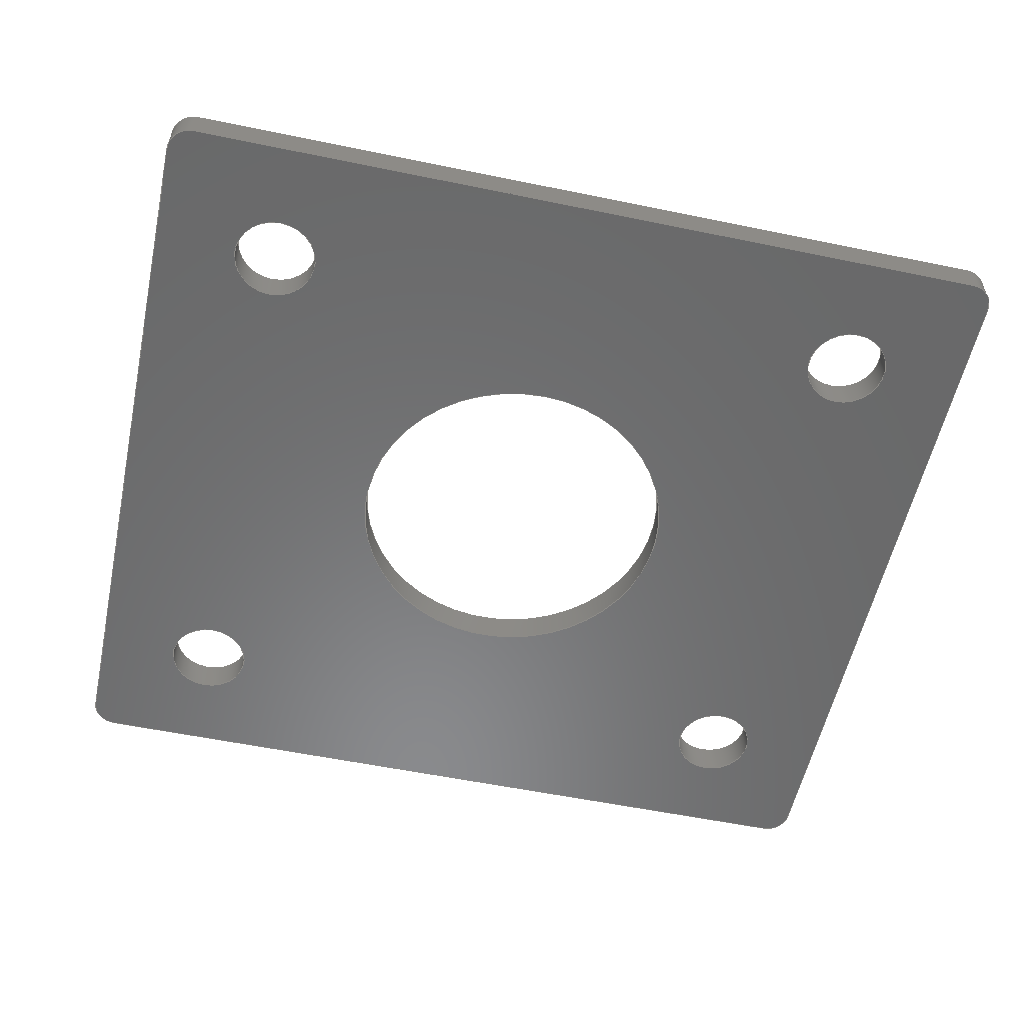
<metadata>
{"format":"step","ext":"stp","renderer":"f3d","projection":"perspective","resolution":1024,"background":"white","views":[{"elev":-56.0,"azim":-12.2,"up":"+Y"}]}
</metadata>
<code>
ISO-10303-21;
DATA;
#1=MECHANICAL_DESIGN_GEOMETRIC_PRESENTATION_REPRESENTATION('',(#7),#475);
#2=DIMENSIONAL_EXPONENTS(0,0,0,0,0,0,0);
#3=(
CONVERSION_BASED_UNIT('degree',#4)
NAMED_UNIT(#2)
PLANE_ANGLE_UNIT()
);
#4=PLANE_ANGLE_MEASURE_WITH_UNIT(PLANE_ANGLE_MEASURE(0.01745),#479);
#5=SHAPE_REPRESENTATION_RELATIONSHIP('SRR','None',#482,#6);
#6=ADVANCED_BREP_SHAPE_REPRESENTATION('',(#8),#474);
#7=STYLED_ITEM('',(#491),#8);
#8=MANIFOLD_SOLID_BREP('Body1',#277);
#9=FACE_BOUND('',#69,.T.);
#10=FACE_BOUND('',#70,.T.);
#11=FACE_BOUND('',#71,.T.);
#12=FACE_BOUND('',#72,.T.);
#13=FACE_BOUND('',#73,.T.);
#14=FACE_BOUND('',#78,.T.);
#15=FACE_BOUND('',#79,.T.);
#16=FACE_BOUND('',#80,.T.);
#17=FACE_BOUND('',#81,.T.);
#18=FACE_BOUND('',#82,.T.);
#19=FACE_BOUND('',#87,.T.);
#20=FACE_BOUND('',#89,.T.);
#21=FACE_BOUND('',#91,.T.);
#22=FACE_BOUND('',#93,.T.);
#23=FACE_BOUND('',#95,.T.);
#24=CIRCLE('',#281,0.3);
#25=CIRCLE('',#282,0.3);
#26=CIRCLE('',#284,0.3);
#27=CIRCLE('',#285,0.3);
#28=CIRCLE('',#286,0.3);
#29=CIRCLE('',#287,0.5075);
#30=CIRCLE('',#288,0.5075);
#31=CIRCLE('',#289,0.5075);
#32=CIRCLE('',#290,0.5075);
#33=CIRCLE('',#291,2.01);
#34=CIRCLE('',#293,0.3);
#35=CIRCLE('',#296,0.3);
#36=CIRCLE('',#298,0.3);
#37=CIRCLE('',#299,0.5075);
#38=CIRCLE('',#300,0.5075);
#39=CIRCLE('',#301,0.5075);
#40=CIRCLE('',#302,0.5075);
#41=CIRCLE('',#303,2.01);
#42=CYLINDRICAL_SURFACE('',#280,0.3);
#43=CYLINDRICAL_SURFACE('',#292,0.3);
#44=CYLINDRICAL_SURFACE('',#295,0.3);
#45=CYLINDRICAL_SURFACE('',#305,0.3);
#46=CYLINDRICAL_SURFACE('',#307,0.5075);
#47=CYLINDRICAL_SURFACE('',#308,0.5075);
#48=CYLINDRICAL_SURFACE('',#309,0.5075);
#49=CYLINDRICAL_SURFACE('',#310,0.5075);
#50=CYLINDRICAL_SURFACE('',#311,2.01);
#51=FACE_OUTER_BOUND('',#66,.T.);
#52=FACE_OUTER_BOUND('',#67,.T.);
#53=FACE_OUTER_BOUND('',#68,.T.);
#54=FACE_OUTER_BOUND('',#74,.T.);
#55=FACE_OUTER_BOUND('',#75,.T.);
#56=FACE_OUTER_BOUND('',#76,.T.);
#57=FACE_OUTER_BOUND('',#77,.T.);
#58=FACE_OUTER_BOUND('',#83,.T.);
#59=FACE_OUTER_BOUND('',#84,.T.);
#60=FACE_OUTER_BOUND('',#85,.T.);
#61=FACE_OUTER_BOUND('',#86,.T.);
#62=FACE_OUTER_BOUND('',#88,.T.);
#63=FACE_OUTER_BOUND('',#90,.T.);
#64=FACE_OUTER_BOUND('',#92,.T.);
#65=FACE_OUTER_BOUND('',#94,.T.);
#66=EDGE_LOOP('',(#188,#189,#190,#191));
#67=EDGE_LOOP('',(#192,#193,#194,#195));
#68=EDGE_LOOP('',(#196,#197,#198,#199,#200,#201,#202,#203));
#69=EDGE_LOOP('',(#204));
#70=EDGE_LOOP('',(#205));
#71=EDGE_LOOP('',(#206));
#72=EDGE_LOOP('',(#207));
#73=EDGE_LOOP('',(#208));
#74=EDGE_LOOP('',(#209,#210,#211,#212));
#75=EDGE_LOOP('',(#213,#214,#215,#216));
#76=EDGE_LOOP('',(#217,#218,#219,#220));
#77=EDGE_LOOP('',(#221,#222,#223,#224,#225,#226,#227,#228));
#78=EDGE_LOOP('',(#229));
#79=EDGE_LOOP('',(#230));
#80=EDGE_LOOP('',(#231));
#81=EDGE_LOOP('',(#232));
#82=EDGE_LOOP('',(#233));
#83=EDGE_LOOP('',(#234,#235,#236,#237));
#84=EDGE_LOOP('',(#238,#239,#240,#241));
#85=EDGE_LOOP('',(#242,#243,#244,#245));
#86=EDGE_LOOP('',(#246));
#87=EDGE_LOOP('',(#247));
#88=EDGE_LOOP('',(#248));
#89=EDGE_LOOP('',(#249));
#90=EDGE_LOOP('',(#250));
#91=EDGE_LOOP('',(#251));
#92=EDGE_LOOP('',(#252));
#93=EDGE_LOOP('',(#253));
#94=EDGE_LOOP('',(#254));
#95=EDGE_LOOP('',(#255));
#96=LINE('',#400,#112);
#97=LINE('',#402,#113);
#98=LINE('',#404,#114);
#99=LINE('',#405,#115);
#100=LINE('',#411,#116);
#101=LINE('',#417,#117);
#102=LINE('',#420,#118);
#103=LINE('',#423,#119);
#104=LINE('',#436,#120);
#105=LINE('',#439,#121);
#106=LINE('',#442,#122);
#107=LINE('',#443,#123);
#108=LINE('',#448,#124);
#109=LINE('',#451,#125);
#110=LINE('',#463,#126);
#111=LINE('',#465,#127);
#112=VECTOR('',#316,0.4);
#113=VECTOR('',#317,9.9);
#114=VECTOR('',#318,0.4);
#115=VECTOR('',#319,9.9);
#116=VECTOR('',#326,0.4);
#117=VECTOR('',#331,8.9);
#118=VECTOR('',#334,8.9);
#119=VECTOR('',#337,9.9);
#120=VECTOR('',#350,0.4);
#121=VECTOR('',#353,0.4);
#122=VECTOR('',#356,8.9);
#123=VECTOR('',#357,0.4);
#124=VECTOR('',#364,9.9);
#125=VECTOR('',#367,8.9);
#126=VECTOR('',#380,0.4);
#127=VECTOR('',#383,0.4);
#128=VERTEX_POINT('',#398);
#129=VERTEX_POINT('',#399);
#130=VERTEX_POINT('',#401);
#131=VERTEX_POINT('',#403);
#132=VERTEX_POINT('',#407);
#133=VERTEX_POINT('',#409);
#134=VERTEX_POINT('',#413);
#135=VERTEX_POINT('',#414);
#136=VERTEX_POINT('',#416);
#137=VERTEX_POINT('',#419);
#138=VERTEX_POINT('',#421);
#139=VERTEX_POINT('',#424);
#140=VERTEX_POINT('',#426);
#141=VERTEX_POINT('',#428);
#142=VERTEX_POINT('',#430);
#143=VERTEX_POINT('',#432);
#144=VERTEX_POINT('',#435);
#145=VERTEX_POINT('',#437);
#146=VERTEX_POINT('',#441);
#147=VERTEX_POINT('',#447);
#148=VERTEX_POINT('',#449);
#149=VERTEX_POINT('',#452);
#150=VERTEX_POINT('',#454);
#151=VERTEX_POINT('',#456);
#152=VERTEX_POINT('',#458);
#153=VERTEX_POINT('',#460);
#154=EDGE_CURVE('',#128,#129,#96,.T.);
#155=EDGE_CURVE('',#129,#130,#97,.T.);
#156=EDGE_CURVE('',#130,#131,#98,.T.);
#157=EDGE_CURVE('',#128,#131,#99,.T.);
#158=EDGE_CURVE('',#132,#129,#24,.T.);
#159=EDGE_CURVE('',#128,#133,#25,.T.);
#160=EDGE_CURVE('',#132,#133,#100,.T.);
#161=EDGE_CURVE('',#134,#135,#26,.T.);
#162=EDGE_CURVE('',#136,#134,#101,.T.);
#163=EDGE_CURVE('',#130,#136,#27,.T.);
#164=EDGE_CURVE('',#137,#132,#102,.T.);
#165=EDGE_CURVE('',#138,#137,#28,.T.);
#166=EDGE_CURVE('',#135,#138,#103,.T.);
#167=EDGE_CURVE('',#139,#139,#29,.T.);
#168=EDGE_CURVE('',#140,#140,#30,.T.);
#169=EDGE_CURVE('',#141,#141,#31,.T.);
#170=EDGE_CURVE('',#142,#142,#32,.T.);
#171=EDGE_CURVE('',#143,#143,#33,.T.);
#172=EDGE_CURVE('',#144,#135,#104,.T.);
#173=EDGE_CURVE('',#144,#145,#34,.T.);
#174=EDGE_CURVE('',#134,#145,#105,.T.);
#175=EDGE_CURVE('',#146,#145,#106,.T.);
#176=EDGE_CURVE('',#146,#136,#107,.T.);
#177=EDGE_CURVE('',#146,#131,#35,.T.);
#178=EDGE_CURVE('',#144,#147,#108,.T.);
#179=EDGE_CURVE('',#148,#147,#36,.T.);
#180=EDGE_CURVE('',#148,#133,#109,.T.);
#181=EDGE_CURVE('',#149,#149,#37,.T.);
#182=EDGE_CURVE('',#150,#150,#38,.T.);
#183=EDGE_CURVE('',#151,#151,#39,.T.);
#184=EDGE_CURVE('',#152,#152,#40,.T.);
#185=EDGE_CURVE('',#153,#153,#41,.T.);
#186=EDGE_CURVE('',#148,#137,#110,.T.);
#187=EDGE_CURVE('',#138,#147,#111,.T.);
#188=ORIENTED_EDGE('',*,*,#154,.T.);
#189=ORIENTED_EDGE('',*,*,#155,.T.);
#190=ORIENTED_EDGE('',*,*,#156,.T.);
#191=ORIENTED_EDGE('',*,*,#157,.F.);
#192=ORIENTED_EDGE('',*,*,#158,.T.);
#193=ORIENTED_EDGE('',*,*,#154,.F.);
#194=ORIENTED_EDGE('',*,*,#159,.T.);
#195=ORIENTED_EDGE('',*,*,#160,.F.);
#196=ORIENTED_EDGE('',*,*,#161,.F.);
#197=ORIENTED_EDGE('',*,*,#162,.F.);
#198=ORIENTED_EDGE('',*,*,#163,.F.);
#199=ORIENTED_EDGE('',*,*,#155,.F.);
#200=ORIENTED_EDGE('',*,*,#158,.F.);
#201=ORIENTED_EDGE('',*,*,#164,.F.);
#202=ORIENTED_EDGE('',*,*,#165,.F.);
#203=ORIENTED_EDGE('',*,*,#166,.F.);
#204=ORIENTED_EDGE('',*,*,#167,.F.);
#205=ORIENTED_EDGE('',*,*,#168,.F.);
#206=ORIENTED_EDGE('',*,*,#169,.F.);
#207=ORIENTED_EDGE('',*,*,#170,.F.);
#208=ORIENTED_EDGE('',*,*,#171,.F.);
#209=ORIENTED_EDGE('',*,*,#161,.T.);
#210=ORIENTED_EDGE('',*,*,#172,.F.);
#211=ORIENTED_EDGE('',*,*,#173,.T.);
#212=ORIENTED_EDGE('',*,*,#174,.F.);
#213=ORIENTED_EDGE('',*,*,#174,.T.);
#214=ORIENTED_EDGE('',*,*,#175,.F.);
#215=ORIENTED_EDGE('',*,*,#176,.T.);
#216=ORIENTED_EDGE('',*,*,#162,.T.);
#217=ORIENTED_EDGE('',*,*,#163,.T.);
#218=ORIENTED_EDGE('',*,*,#176,.F.);
#219=ORIENTED_EDGE('',*,*,#177,.T.);
#220=ORIENTED_EDGE('',*,*,#156,.F.);
#221=ORIENTED_EDGE('',*,*,#173,.F.);
#222=ORIENTED_EDGE('',*,*,#178,.T.);
#223=ORIENTED_EDGE('',*,*,#179,.F.);
#224=ORIENTED_EDGE('',*,*,#180,.T.);
#225=ORIENTED_EDGE('',*,*,#159,.F.);
#226=ORIENTED_EDGE('',*,*,#157,.T.);
#227=ORIENTED_EDGE('',*,*,#177,.F.);
#228=ORIENTED_EDGE('',*,*,#175,.T.);
#229=ORIENTED_EDGE('',*,*,#181,.F.);
#230=ORIENTED_EDGE('',*,*,#182,.F.);
#231=ORIENTED_EDGE('',*,*,#183,.F.);
#232=ORIENTED_EDGE('',*,*,#184,.F.);
#233=ORIENTED_EDGE('',*,*,#185,.F.);
#234=ORIENTED_EDGE('',*,*,#186,.T.);
#235=ORIENTED_EDGE('',*,*,#164,.T.);
#236=ORIENTED_EDGE('',*,*,#160,.T.);
#237=ORIENTED_EDGE('',*,*,#180,.F.);
#238=ORIENTED_EDGE('',*,*,#165,.T.);
#239=ORIENTED_EDGE('',*,*,#186,.F.);
#240=ORIENTED_EDGE('',*,*,#179,.T.);
#241=ORIENTED_EDGE('',*,*,#187,.F.);
#242=ORIENTED_EDGE('',*,*,#172,.T.);
#243=ORIENTED_EDGE('',*,*,#166,.T.);
#244=ORIENTED_EDGE('',*,*,#187,.T.);
#245=ORIENTED_EDGE('',*,*,#178,.F.);
#246=ORIENTED_EDGE('',*,*,#181,.T.);
#247=ORIENTED_EDGE('',*,*,#167,.T.);
#248=ORIENTED_EDGE('',*,*,#182,.T.);
#249=ORIENTED_EDGE('',*,*,#168,.T.);
#250=ORIENTED_EDGE('',*,*,#183,.T.);
#251=ORIENTED_EDGE('',*,*,#169,.T.);
#252=ORIENTED_EDGE('',*,*,#184,.T.);
#253=ORIENTED_EDGE('',*,*,#170,.T.);
#254=ORIENTED_EDGE('',*,*,#185,.T.);
#255=ORIENTED_EDGE('',*,*,#171,.T.);
#256=PLANE('',#279);
#257=PLANE('',#283);
#258=PLANE('',#294);
#259=PLANE('',#297);
#260=PLANE('',#304);
#261=PLANE('',#306);
#262=ADVANCED_FACE('',(#51),#256,.F.);
#263=ADVANCED_FACE('',(#52),#42,.T.);
#264=ADVANCED_FACE('',(#53,#9,#10,#11,#12,#13),#257,.T.);
#265=ADVANCED_FACE('',(#54),#43,.T.);
#266=ADVANCED_FACE('',(#55),#258,.F.);
#267=ADVANCED_FACE('',(#56),#44,.T.);
#268=ADVANCED_FACE('',(#57,#14,#15,#16,#17,#18),#259,.F.);
#269=ADVANCED_FACE('',(#58),#260,.F.);
#270=ADVANCED_FACE('',(#59),#45,.T.);
#271=ADVANCED_FACE('',(#60),#261,.F.);
#272=ADVANCED_FACE('',(#61,#19),#46,.F.);
#273=ADVANCED_FACE('',(#62,#20),#47,.F.);
#274=ADVANCED_FACE('',(#63,#21),#48,.F.);
#275=ADVANCED_FACE('',(#64,#22),#49,.F.);
#276=ADVANCED_FACE('',(#65,#23),#50,.F.);
#277=CLOSED_SHELL('',(#262,#263,#264,#265,#266,#267,#268,#269,#270,#271,
#272,#273,#274,#275,#276));
#278=AXIS2_PLACEMENT_3D('placement',#396,#312,#313);
#279=AXIS2_PLACEMENT_3D('',#397,#314,#315);
#280=AXIS2_PLACEMENT_3D('',#406,#320,#321);
#281=AXIS2_PLACEMENT_3D('',#408,#322,#323);
#282=AXIS2_PLACEMENT_3D('',#410,#324,#325);
#283=AXIS2_PLACEMENT_3D('',#412,#327,#328);
#284=AXIS2_PLACEMENT_3D('',#415,#329,#330);
#285=AXIS2_PLACEMENT_3D('',#418,#332,#333);
#286=AXIS2_PLACEMENT_3D('',#422,#335,#336);
#287=AXIS2_PLACEMENT_3D('',#425,#338,#339);
#288=AXIS2_PLACEMENT_3D('',#427,#340,#341);
#289=AXIS2_PLACEMENT_3D('',#429,#342,#343);
#290=AXIS2_PLACEMENT_3D('',#431,#344,#345);
#291=AXIS2_PLACEMENT_3D('',#433,#346,#347);
#292=AXIS2_PLACEMENT_3D('',#434,#348,#349);
#293=AXIS2_PLACEMENT_3D('',#438,#351,#352);
#294=AXIS2_PLACEMENT_3D('',#440,#354,#355);
#295=AXIS2_PLACEMENT_3D('',#444,#358,#359);
#296=AXIS2_PLACEMENT_3D('',#445,#360,#361);
#297=AXIS2_PLACEMENT_3D('',#446,#362,#363);
#298=AXIS2_PLACEMENT_3D('',#450,#365,#366);
#299=AXIS2_PLACEMENT_3D('',#453,#368,#369);
#300=AXIS2_PLACEMENT_3D('',#455,#370,#371);
#301=AXIS2_PLACEMENT_3D('',#457,#372,#373);
#302=AXIS2_PLACEMENT_3D('',#459,#374,#375);
#303=AXIS2_PLACEMENT_3D('',#461,#376,#377);
#304=AXIS2_PLACEMENT_3D('',#462,#378,#379);
#305=AXIS2_PLACEMENT_3D('',#464,#381,#382);
#306=AXIS2_PLACEMENT_3D('',#466,#384,#385);
#307=AXIS2_PLACEMENT_3D('',#467,#386,#387);
#308=AXIS2_PLACEMENT_3D('',#468,#388,#389);
#309=AXIS2_PLACEMENT_3D('',#469,#390,#391);
#310=AXIS2_PLACEMENT_3D('',#470,#392,#393);
#311=AXIS2_PLACEMENT_3D('',#471,#394,#395);
#312=DIRECTION('axis',(0,0,1));
#313=DIRECTION('refdir',(1,0,0));
#314=DIRECTION('center_axis',(0,0,-1));
#315=DIRECTION('ref_axis',(-1,0,0));
#316=DIRECTION('',(0,-1,0));
#317=DIRECTION('',(1,0,0));
#318=DIRECTION('',(0,1,0));
#319=DIRECTION('',(1,0,0));
#320=DIRECTION('center_axis',(0,1,0));
#321=DIRECTION('ref_axis',(-1,0,0));
#322=DIRECTION('center_axis',(0,1,0));
#323=DIRECTION('ref_axis',(-1,0,0));
#324=DIRECTION('center_axis',(0,-1,0));
#325=DIRECTION('ref_axis',(0,0,1));
#326=DIRECTION('',(0,1,0));
#327=DIRECTION('center_axis',(0,-1,0));
#328=DIRECTION('ref_axis',(0,0,-1));
#329=DIRECTION('center_axis',(0,1,0));
#330=DIRECTION('ref_axis',(1,0,0));
#331=DIRECTION('',(0,0,-1));
#332=DIRECTION('center_axis',(0,1,0));
#333=DIRECTION('ref_axis',(0,0,1));
#334=DIRECTION('',(0,0,1));
#335=DIRECTION('center_axis',(0,1,0));
#336=DIRECTION('ref_axis',(0,0,-1));
#337=DIRECTION('',(-1,0,0));
#338=DIRECTION('center_axis',(0,-1,0));
#339=DIRECTION('ref_axis',(0,0,1));
#340=DIRECTION('center_axis',(0,-1,0));
#341=DIRECTION('ref_axis',(0,0,1));
#342=DIRECTION('center_axis',(0,-1,0));
#343=DIRECTION('ref_axis',(0,0,1));
#344=DIRECTION('center_axis',(0,-1,0));
#345=DIRECTION('ref_axis',(0,0,1));
#346=DIRECTION('center_axis',(0,-1,0));
#347=DIRECTION('ref_axis',(0,0,-1));
#348=DIRECTION('center_axis',(0,1,0));
#349=DIRECTION('ref_axis',(1,0,0));
#350=DIRECTION('',(0,-1,0));
#351=DIRECTION('center_axis',(0,-1,0));
#352=DIRECTION('ref_axis',(0,0,-1));
#353=DIRECTION('',(0,1,0));
#354=DIRECTION('center_axis',(-1,0,0));
#355=DIRECTION('ref_axis',(0,0,1));
#356=DIRECTION('',(0,0,-1));
#357=DIRECTION('',(0,-1,0));
#358=DIRECTION('center_axis',(0,1,0));
#359=DIRECTION('ref_axis',(0,0,1));
#360=DIRECTION('center_axis',(0,-1,0));
#361=DIRECTION('ref_axis',(1,0,0));
#362=DIRECTION('center_axis',(0,-1,0));
#363=DIRECTION('ref_axis',(0,0,-1));
#364=DIRECTION('',(-1,0,0));
#365=DIRECTION('center_axis',(0,-1,0));
#366=DIRECTION('ref_axis',(-1,0,0));
#367=DIRECTION('',(0,0,1));
#368=DIRECTION('center_axis',(0,1,0));
#369=DIRECTION('ref_axis',(0,0,-1));
#370=DIRECTION('center_axis',(0,1,0));
#371=DIRECTION('ref_axis',(0,0,-1));
#372=DIRECTION('center_axis',(0,1,0));
#373=DIRECTION('ref_axis',(0,0,-1));
#374=DIRECTION('center_axis',(0,1,0));
#375=DIRECTION('ref_axis',(0,0,-1));
#376=DIRECTION('center_axis',(0,1,0));
#377=DIRECTION('ref_axis',(0,0,1));
#378=DIRECTION('center_axis',(1,0,0));
#379=DIRECTION('ref_axis',(0,0,-1));
#380=DIRECTION('',(0,-1,0));
#381=DIRECTION('center_axis',(0,1,0));
#382=DIRECTION('ref_axis',(0,0,-1));
#383=DIRECTION('',(0,1,0));
#384=DIRECTION('center_axis',(0,0,1));
#385=DIRECTION('ref_axis',(1,0,0));
#386=DIRECTION('center_axis',(0,-1,0));
#387=DIRECTION('ref_axis',(0,0,-1));
#388=DIRECTION('center_axis',(0,-1,0));
#389=DIRECTION('ref_axis',(0,0,-1));
#390=DIRECTION('center_axis',(0,-1,0));
#391=DIRECTION('ref_axis',(0,0,-1));
#392=DIRECTION('center_axis',(0,-1,0));
#393=DIRECTION('ref_axis',(0,0,-1));
#394=DIRECTION('center_axis',(0,-1,0));
#395=DIRECTION('ref_axis',(0,0,-1));
#396=CARTESIAN_POINT('',(0,0,0));
#397=CARTESIAN_POINT('Origin',(153.4,4.2,-39.45));
#398=CARTESIAN_POINT('',(143.2,4.2,-39.45));
#399=CARTESIAN_POINT('',(143.2,3.8,-39.45));
#400=CARTESIAN_POINT('',(143.2,4.2,-39.45));
#401=CARTESIAN_POINT('',(153.1,3.8,-39.45));
#402=CARTESIAN_POINT('',(143.2,3.8,-39.45));
#403=CARTESIAN_POINT('',(153.1,4.2,-39.45));
#404=CARTESIAN_POINT('',(153.1,3.8,-39.45));
#405=CARTESIAN_POINT('',(143.2,4.2,-39.45));
#406=CARTESIAN_POINT('Origin',(143.2,124.4,-39.75));
#407=CARTESIAN_POINT('',(142.9,3.8,-39.75));
#408=CARTESIAN_POINT('Origin',(143.2,3.8,-39.75));
#409=CARTESIAN_POINT('',(142.9,4.2,-39.75));
#410=CARTESIAN_POINT('Origin',(143.2,4.2,-39.75));
#411=CARTESIAN_POINT('',(142.9,3.8,-39.75));
#412=CARTESIAN_POINT('Origin',(0,3.8,0));
#413=CARTESIAN_POINT('',(153.4,3.8,-48.65));
#414=CARTESIAN_POINT('',(153.1,3.8,-48.95));
#415=CARTESIAN_POINT('Origin',(153.1,3.8,-48.65));
#416=CARTESIAN_POINT('',(153.4,3.8,-39.75));
#417=CARTESIAN_POINT('',(153.4,3.8,-39.75));
#418=CARTESIAN_POINT('Origin',(153.1,3.8,-39.75));
#419=CARTESIAN_POINT('',(142.9,3.8,-48.65));
#420=CARTESIAN_POINT('',(142.9,3.8,-48.65));
#421=CARTESIAN_POINT('',(143.2,3.8,-48.95));
#422=CARTESIAN_POINT('Origin',(143.2,3.8,-48.65));
#423=CARTESIAN_POINT('',(153.1,3.8,-48.95));
#424=CARTESIAN_POINT('',(151.9,3.8,-41.46));
#425=CARTESIAN_POINT('Origin',(151.9,3.8,-40.95));
#426=CARTESIAN_POINT('',(151.9,3.8,-47.96));
#427=CARTESIAN_POINT('Origin',(151.9,3.8,-47.45));
#428=CARTESIAN_POINT('',(144.4,3.8,-47.96));
#429=CARTESIAN_POINT('Origin',(144.4,3.8,-47.45));
#430=CARTESIAN_POINT('',(144.4,3.8,-41.46));
#431=CARTESIAN_POINT('Origin',(144.4,3.8,-40.95));
#432=CARTESIAN_POINT('',(148.2,3.8,-42.19));
#433=CARTESIAN_POINT('Origin',(148.2,3.8,-44.2));
#434=CARTESIAN_POINT('Origin',(153.1,124.4,-48.65));
#435=CARTESIAN_POINT('',(153.1,4.2,-48.95));
#436=CARTESIAN_POINT('',(153.1,4.2,-48.95));
#437=CARTESIAN_POINT('',(153.4,4.2,-48.65));
#438=CARTESIAN_POINT('Origin',(153.1,4.2,-48.65));
#439=CARTESIAN_POINT('',(153.4,3.8,-48.65));
#440=CARTESIAN_POINT('Origin',(153.4,4.2,-48.95));
#441=CARTESIAN_POINT('',(153.4,4.2,-39.75));
#442=CARTESIAN_POINT('',(153.4,4.2,-39.75));
#443=CARTESIAN_POINT('',(153.4,4.2,-39.75));
#444=CARTESIAN_POINT('Origin',(153.1,124.4,-39.75));
#445=CARTESIAN_POINT('Origin',(153.1,4.2,-39.75));
#446=CARTESIAN_POINT('Origin',(0,4.2,0));
#447=CARTESIAN_POINT('',(143.2,4.2,-48.95));
#448=CARTESIAN_POINT('',(153.1,4.2,-48.95));
#449=CARTESIAN_POINT('',(142.9,4.2,-48.65));
#450=CARTESIAN_POINT('Origin',(143.2,4.2,-48.65));
#451=CARTESIAN_POINT('',(142.9,4.2,-48.65));
#452=CARTESIAN_POINT('',(151.9,4.2,-41.46));
#453=CARTESIAN_POINT('Origin',(151.9,4.2,-40.95));
#454=CARTESIAN_POINT('',(151.9,4.2,-47.96));
#455=CARTESIAN_POINT('Origin',(151.9,4.2,-47.45));
#456=CARTESIAN_POINT('',(144.4,4.2,-47.96));
#457=CARTESIAN_POINT('Origin',(144.4,4.2,-47.45));
#458=CARTESIAN_POINT('',(144.4,4.2,-41.46));
#459=CARTESIAN_POINT('Origin',(144.4,4.2,-40.95));
#460=CARTESIAN_POINT('',(148.2,4.2,-42.19));
#461=CARTESIAN_POINT('Origin',(148.2,4.2,-44.2));
#462=CARTESIAN_POINT('Origin',(142.9,4.2,-39.45));
#463=CARTESIAN_POINT('',(142.9,4.2,-48.65));
#464=CARTESIAN_POINT('Origin',(143.2,124.4,-48.65));
#465=CARTESIAN_POINT('',(143.2,3.8,-48.95));
#466=CARTESIAN_POINT('Origin',(142.9,4.2,-48.95));
#467=CARTESIAN_POINT('Origin',(151.9,4.2,-40.95));
#468=CARTESIAN_POINT('Origin',(151.9,4.2,-47.45));
#469=CARTESIAN_POINT('Origin',(144.4,4.2,-47.45));
#470=CARTESIAN_POINT('Origin',(144.4,4.2,-40.95));
#471=CARTESIAN_POINT('Origin',(148.2,4.2,-44.2));
#472=UNCERTAINTY_MEASURE_WITH_UNIT(LENGTH_MEASURE(0.001),#476,
'DISTANCE_ACCURACY_VALUE',
'Maximum model space distance between geometric entities at asserted c
onnectivities');
#473=UNCERTAINTY_MEASURE_WITH_UNIT(LENGTH_MEASURE(1e-06),#477,
'DISTANCE_ACCURACY_VALUE',
'Maximum model space distance between geometric entities at asserted c
onnectivities');
#474=(
GEOMETRIC_REPRESENTATION_CONTEXT(3)
GLOBAL_UNCERTAINTY_ASSIGNED_CONTEXT((#472))
GLOBAL_UNIT_ASSIGNED_CONTEXT((#476,#479,#478))
REPRESENTATION_CONTEXT('','3D')
);
#475=(
GEOMETRIC_REPRESENTATION_CONTEXT(3)
GLOBAL_UNCERTAINTY_ASSIGNED_CONTEXT((#473))
GLOBAL_UNIT_ASSIGNED_CONTEXT((#477,#3,#478))
REPRESENTATION_CONTEXT('','3D')
);
#476=(
LENGTH_UNIT()
NAMED_UNIT(*)
SI_UNIT(.CENTI.,.METRE.)
);
#477=(
LENGTH_UNIT()
NAMED_UNIT(*)
SI_UNIT(.MILLI.,.METRE.)
);
#478=(
NAMED_UNIT(*)
SI_UNIT($,.STERADIAN.)
SOLID_ANGLE_UNIT()
);
#479=(
NAMED_UNIT(*)
PLANE_ANGLE_UNIT()
SI_UNIT($,.RADIAN.)
);
#480=SHAPE_DEFINITION_REPRESENTATION(#481,#482);
#481=PRODUCT_DEFINITION_SHAPE('',$,#484);
#482=SHAPE_REPRESENTATION('',(#278),#474);
#483=PRODUCT_DEFINITION_CONTEXT('part definition',#488,'design');
#484=PRODUCT_DEFINITION('MANIFOLD_SOLID_BREP_4370_1',
'MANIFOLD_SOLID_BREP_4370_1',#485,#483);
#485=PRODUCT_DEFINITION_FORMATION('',$,#490);
#486=PRODUCT_RELATED_PRODUCT_CATEGORY('MANIFOLD_SOLID_BREP_4370_1',
'MANIFOLD_SOLID_BREP_4370_1',(#490));
#487=APPLICATION_PROTOCOL_DEFINITION('international standard',
'automotive_design',2009,#488);
#488=APPLICATION_CONTEXT(
'Core Data for Automotive Mechanical Design Process');
#489=PRODUCT_CONTEXT('part definition',#488,'mechanical');
#490=PRODUCT('MANIFOLD_SOLID_BREP_4370_1','MANIFOLD_SOLID_BREP_4370_1',
$,(#489));
#491=PRESENTATION_STYLE_ASSIGNMENT((#492));
#492=SURFACE_STYLE_USAGE(.BOTH.,#493);
#493=SURFACE_SIDE_STYLE('',(#494));
#494=SURFACE_STYLE_FILL_AREA(#495);
#495=FILL_AREA_STYLE('Steel - Satin',(#496));
#496=FILL_AREA_STYLE_COLOUR('Steel - Satin',#497);
#497=COLOUR_RGB('Steel - Satin',0.6275,0.6275,0.6275);
ENDSEC;
END-ISO-10303-21;

</code>
